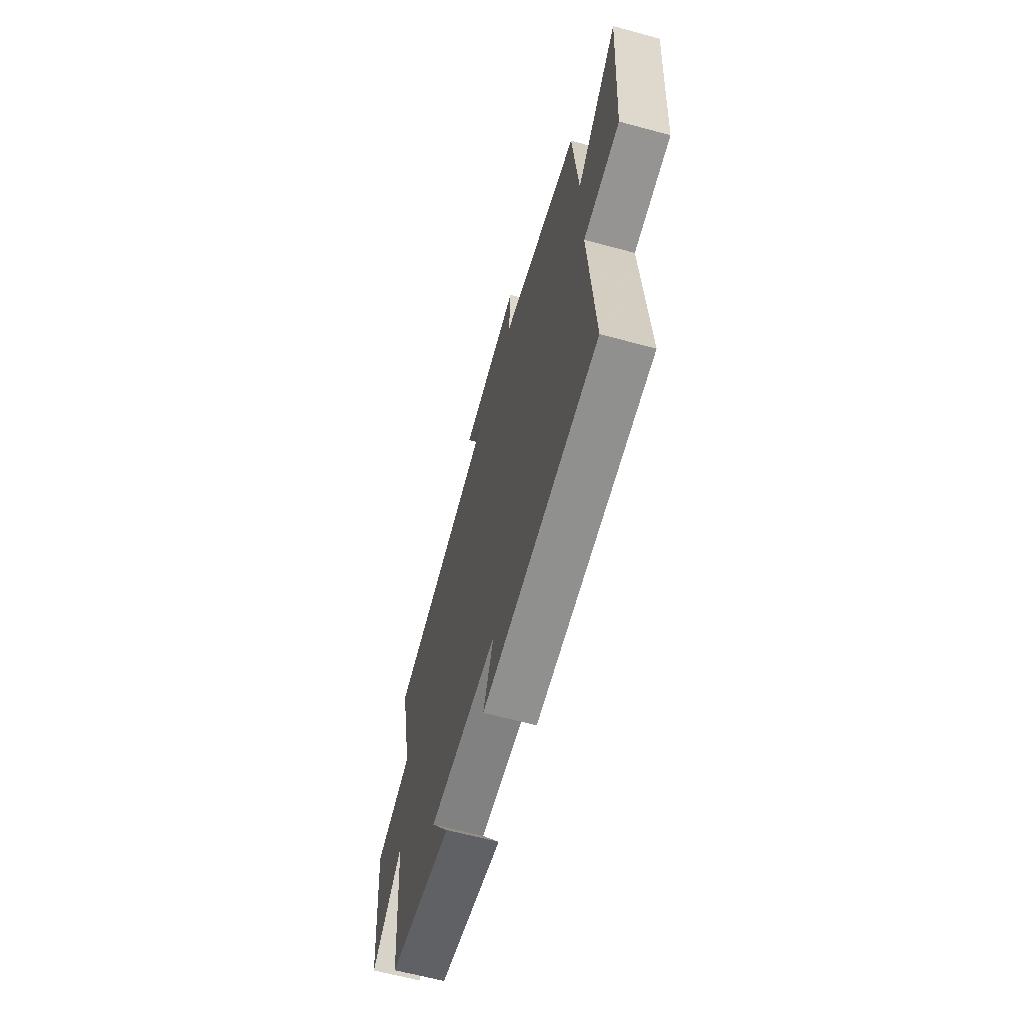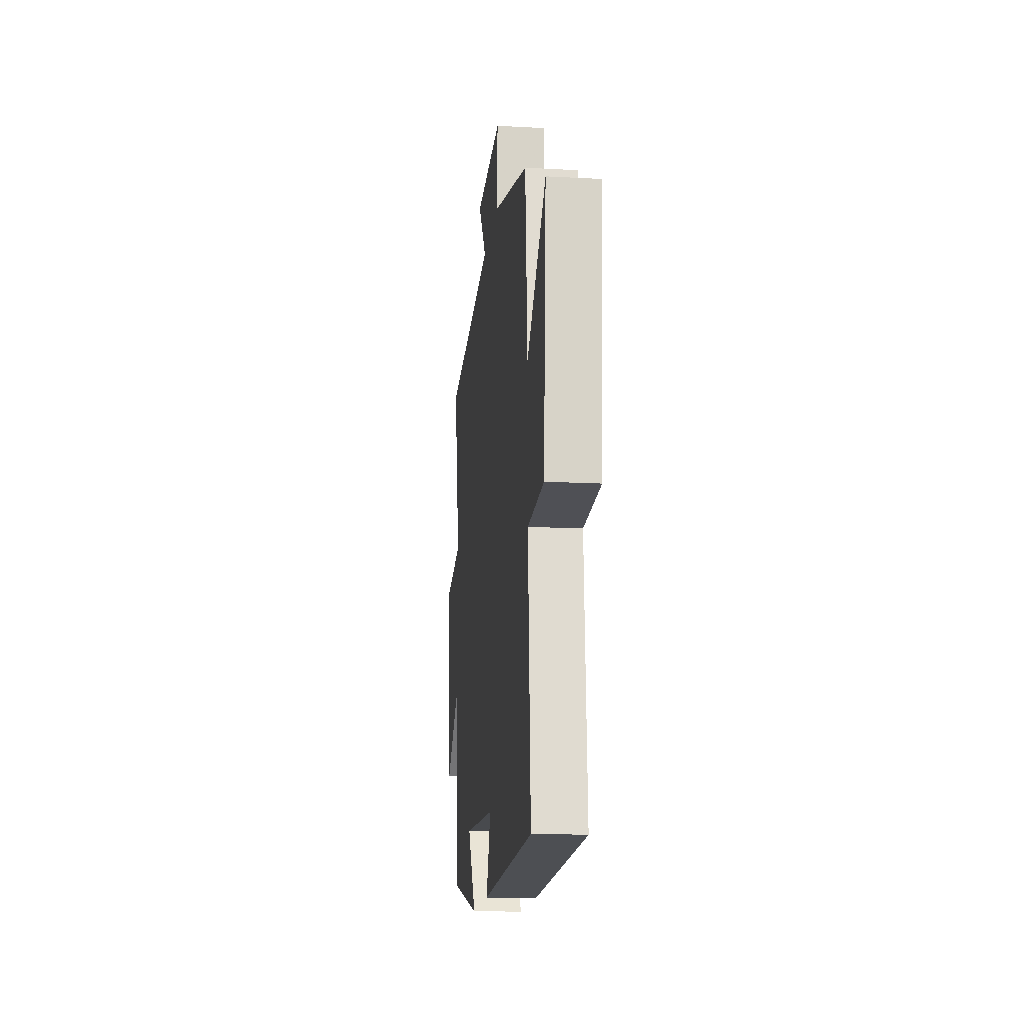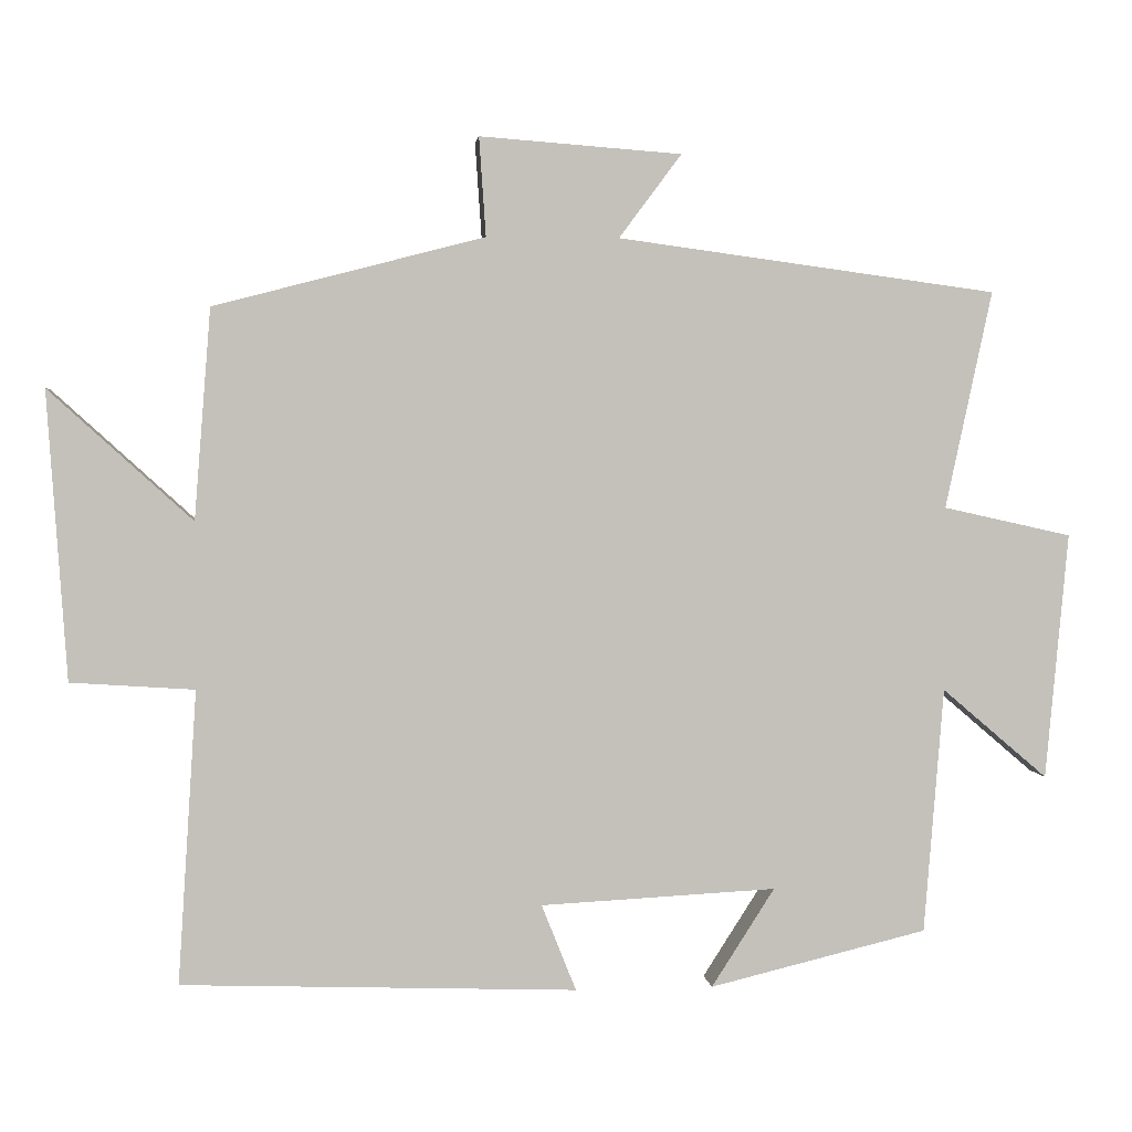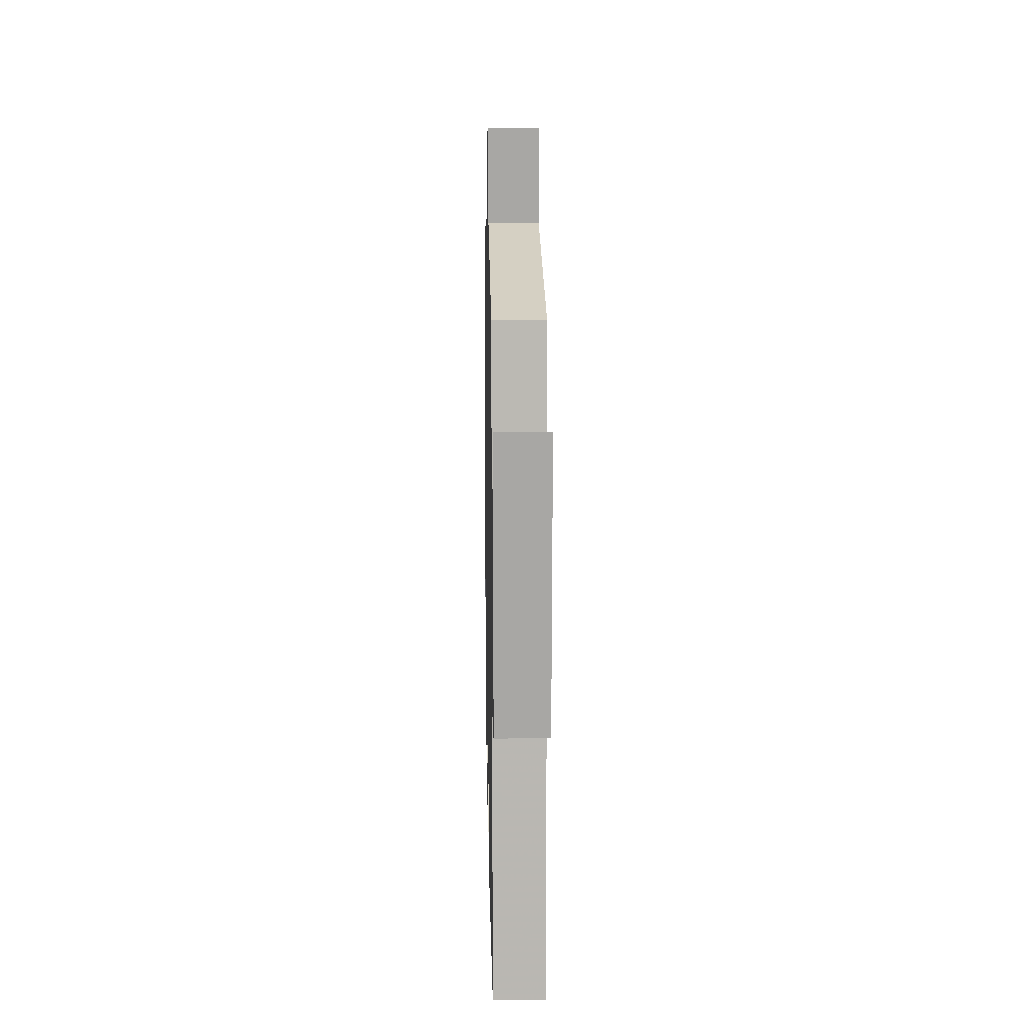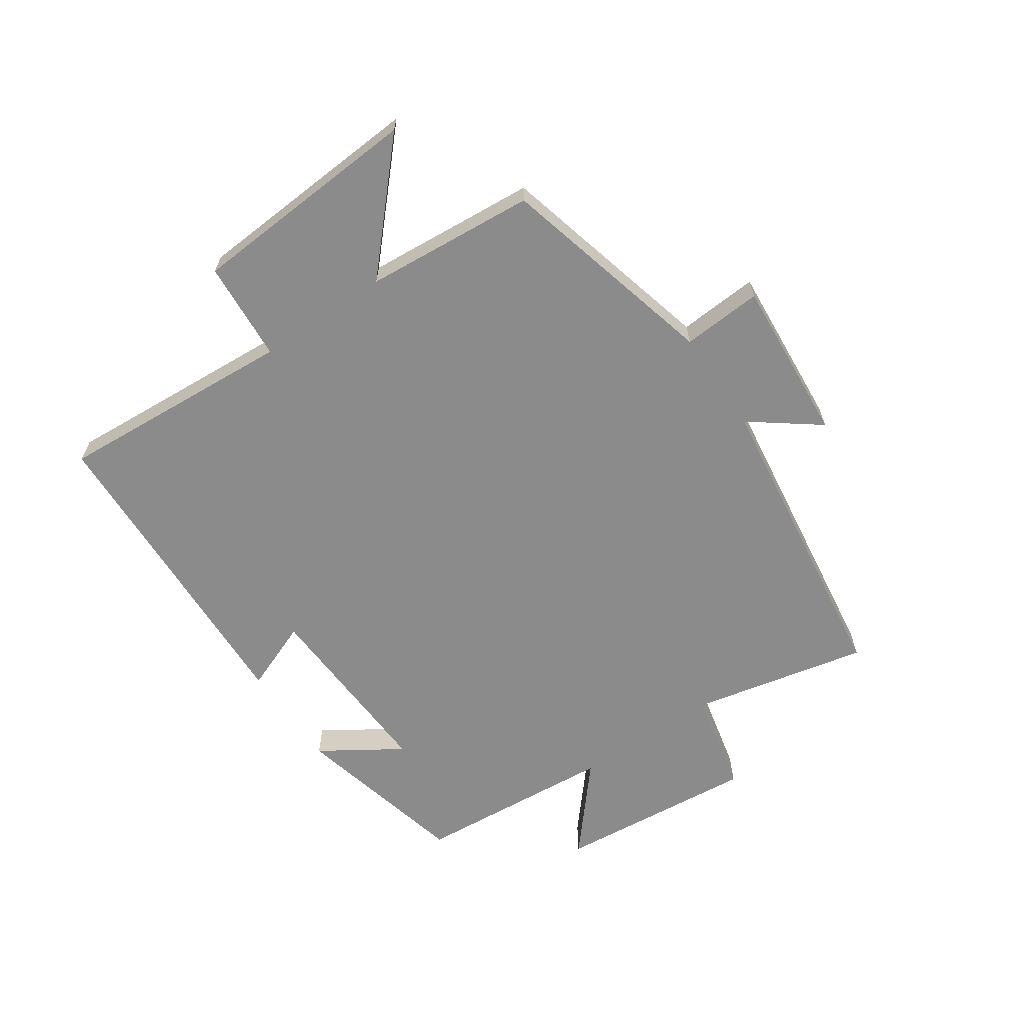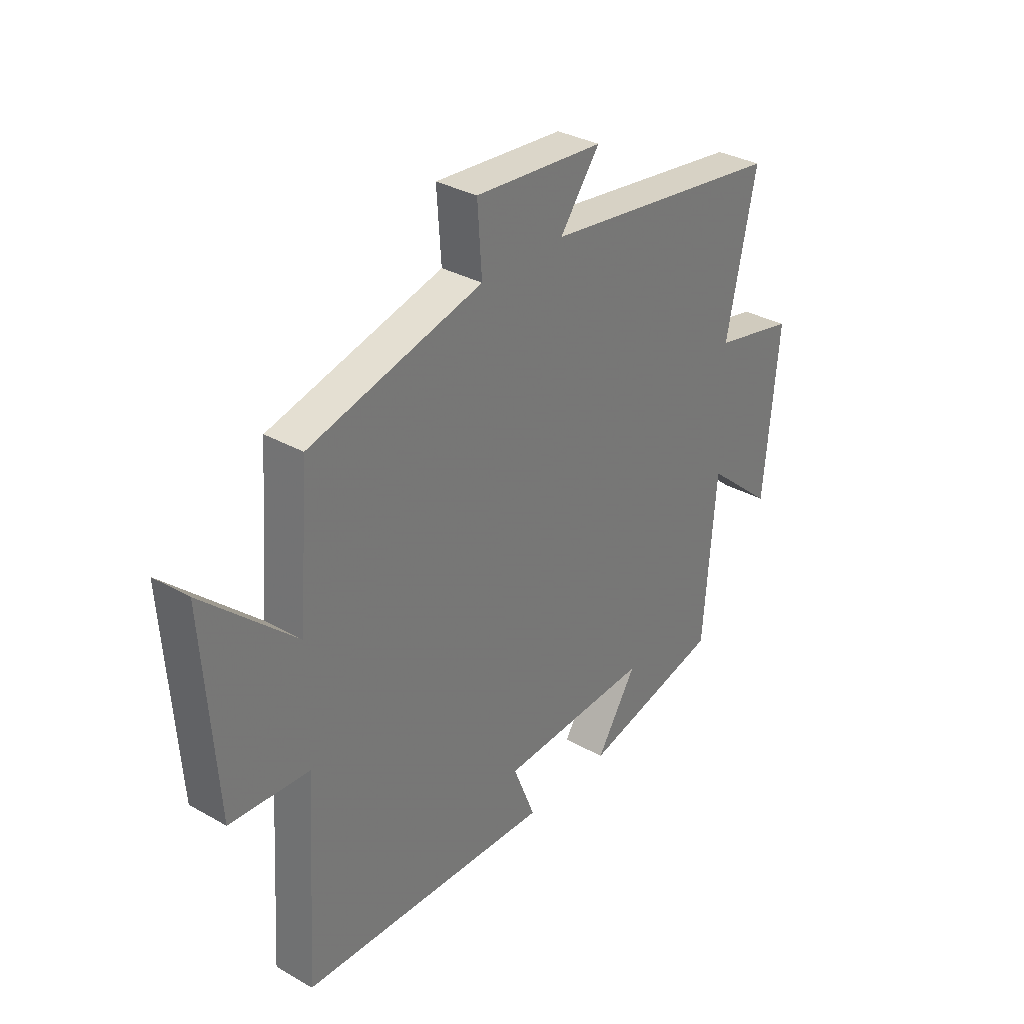
<metadata>
{"format":"obj","ext":"obj","renderer":"f3d","projection":"perspective","resolution":1024,"background":"white","views":[{"elev":-63.4,"azim":-105.3,"up":"+Z"},{"elev":-15.7,"azim":-96.4,"up":"+Z"},{"elev":2.8,"azim":-6.3,"up":"+Z"},{"elev":11.6,"azim":-91.1,"up":"+Z"},{"elev":-63.8,"azim":-55.8,"up":"+Y"},{"elev":32.8,"azim":-51.9,"up":"+Z"}]}
</metadata>
<code>
v -0.478 0.07 0.407
v -0.119 0.07 0.5
v -0.128 0.07 0.631
v 0.14 0.07 0.611
v 0.057 0.07 0.5
v 0.562 0.07 0.432
v 0.5 0.07 0.143
v 0.671 0.07 0.105
v 0.641 0.07 -0.223
v 0.5 0.07 -0.103
v 0.474 0.07 -0.43
v 0.184 0.07 -0.5
v 0.268 0.07 -0.369
v -0.046 0.07 -0.385
v 0 0.07 -0.5
v -0.525 0.07 -0.481
v -0.5 0.07 -0.092
v -0.664 0.07 -0.081
v -0.69 0.07 0.301
v -0.5 0.07 0.128
v -0.478 0 0.407
v -0.119 0 0.5
v -0.128 0 0.631
v 0.14 0 0.611
v 0.057 0 0.5
v 0.562 0 0.432
v 0.5 0 0.143
v 0.671 0 0.105
v 0.641 0 -0.223
v 0.5 0 -0.103
v 0.474 0 -0.43
v 0.184 0 -0.5
v 0.268 0 -0.369
v -0.046 0 -0.385
v 0 0 -0.5
v -0.525 0 -0.481
v -0.5 0 -0.092
v -0.664 0 -0.081
v -0.69 0 0.301
v -0.5 0 0.128
f 17 18 19 20
f 17 20 1 2
f 14 15 16 17
f 13 14 17 2
f 10 11 12 13
f 10 13 2 3
f 7 8 9 10
f 7 10 3
f 5 6 7
f 5 7 3
f 3 4 5
f 40 39 38 37
f 22 21 40 37
f 37 36 35 34
f 22 37 34 33
f 33 32 31 30
f 23 22 33 30
f 30 29 28 27
f 23 30 27
f 27 26 25
f 23 27 25
f 25 24 23
f 1 21 22 2
f 2 22 23 3
f 3 23 24 4
f 4 24 25 5
f 5 25 26 6
f 6 26 27 7
f 7 27 28 8
f 8 28 29 9
f 9 29 30 10
f 10 30 31 11
f 11 31 32 12
f 12 32 33 13
f 13 33 34 14
f 14 34 35 15
f 15 35 36 16
f 16 36 37 17
f 17 37 38 18
f 18 38 39 19
f 19 39 40 20
f 20 40 21 1

</code>
